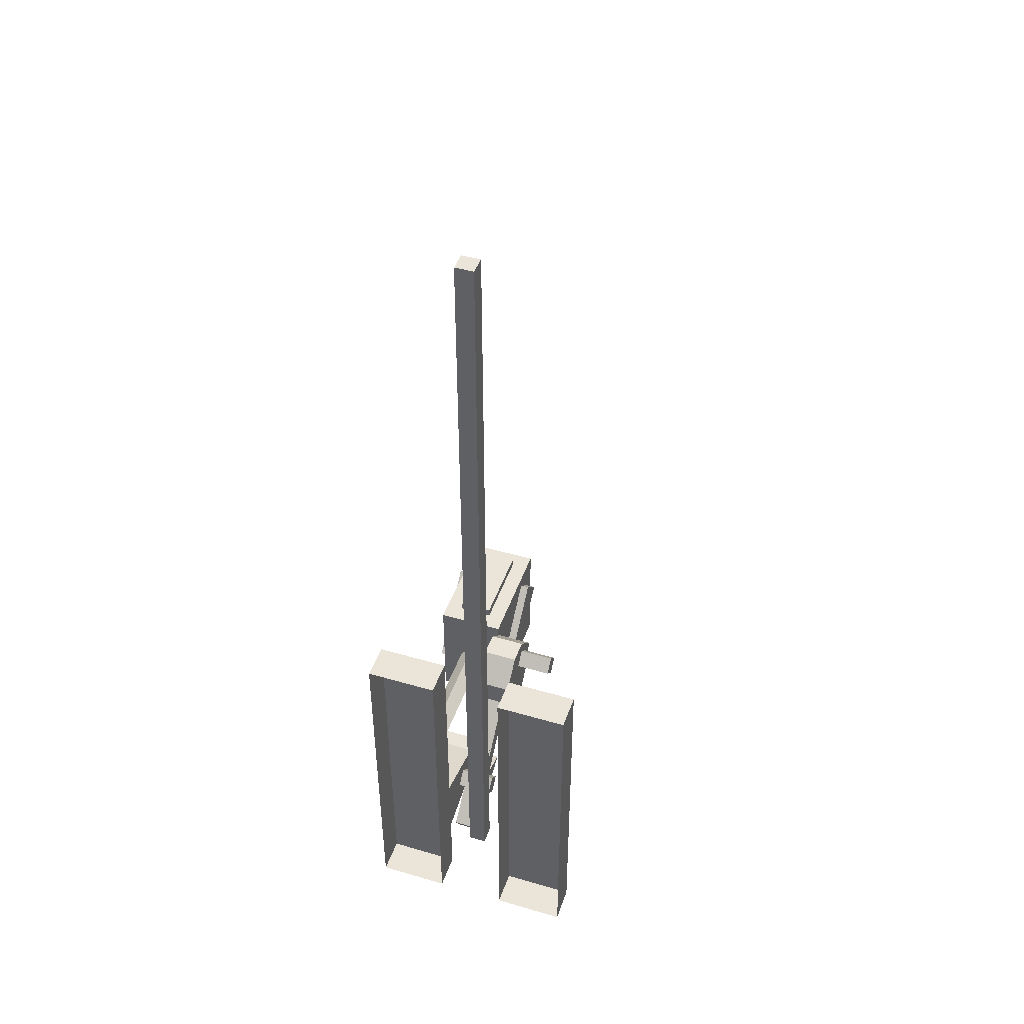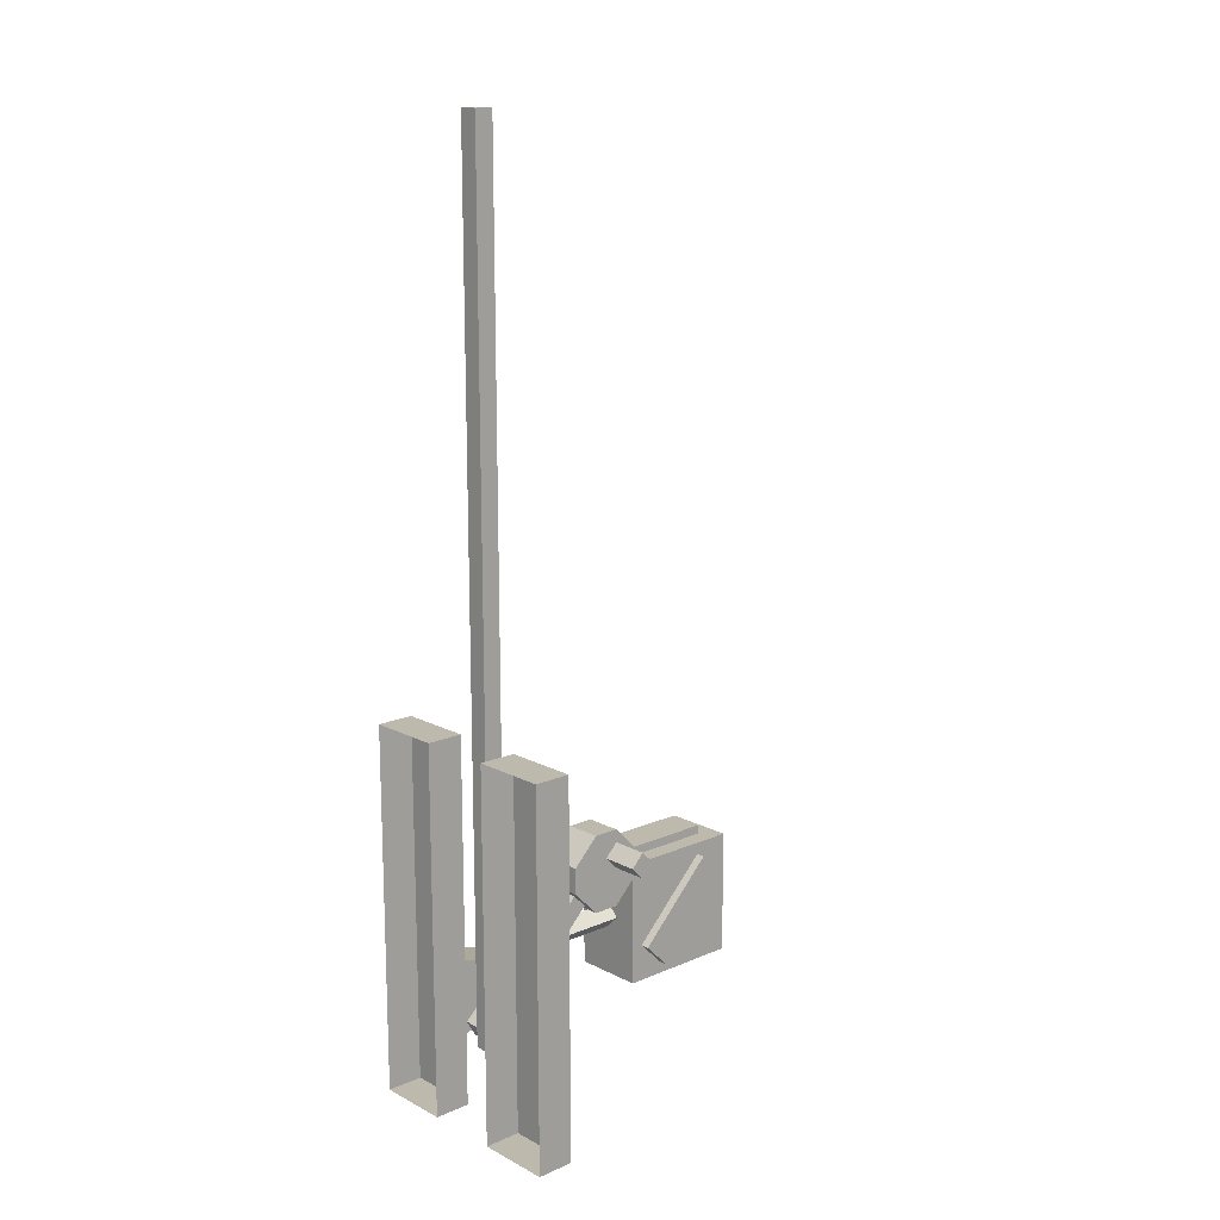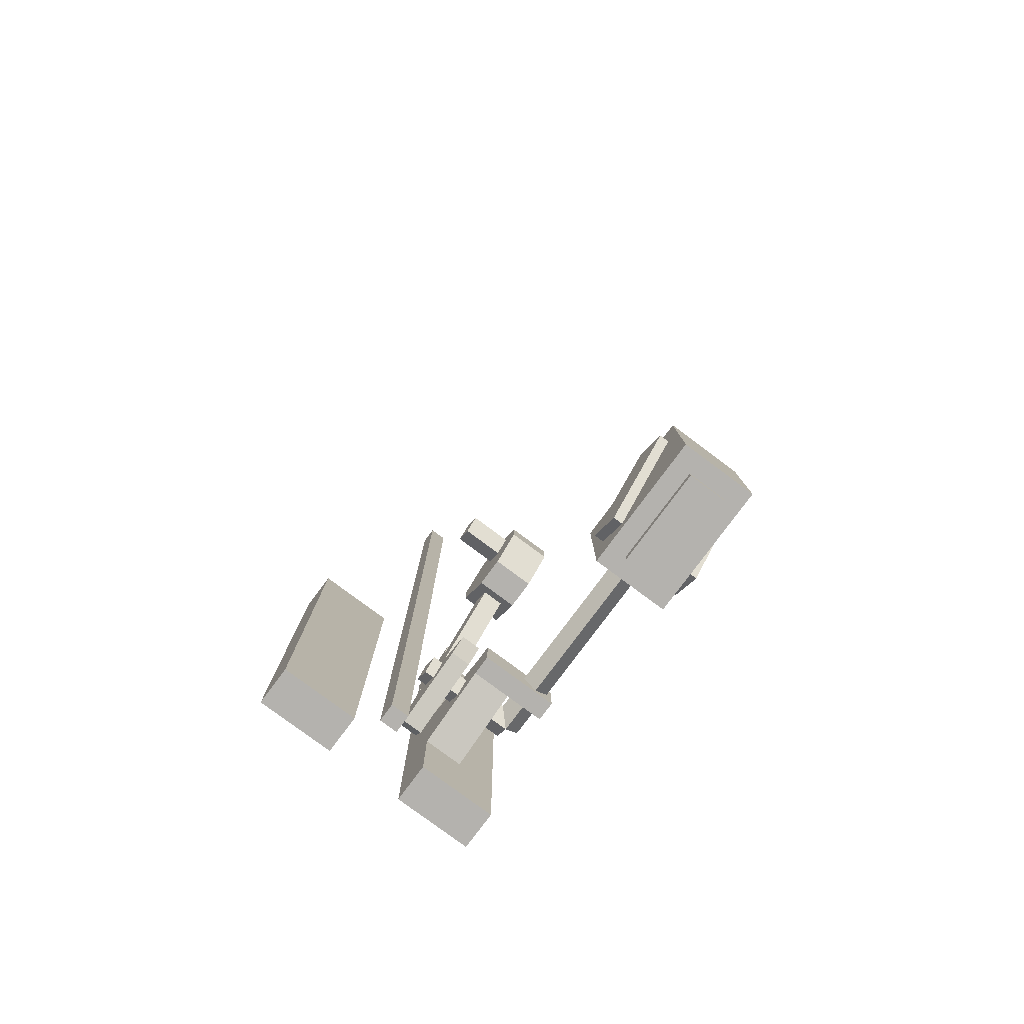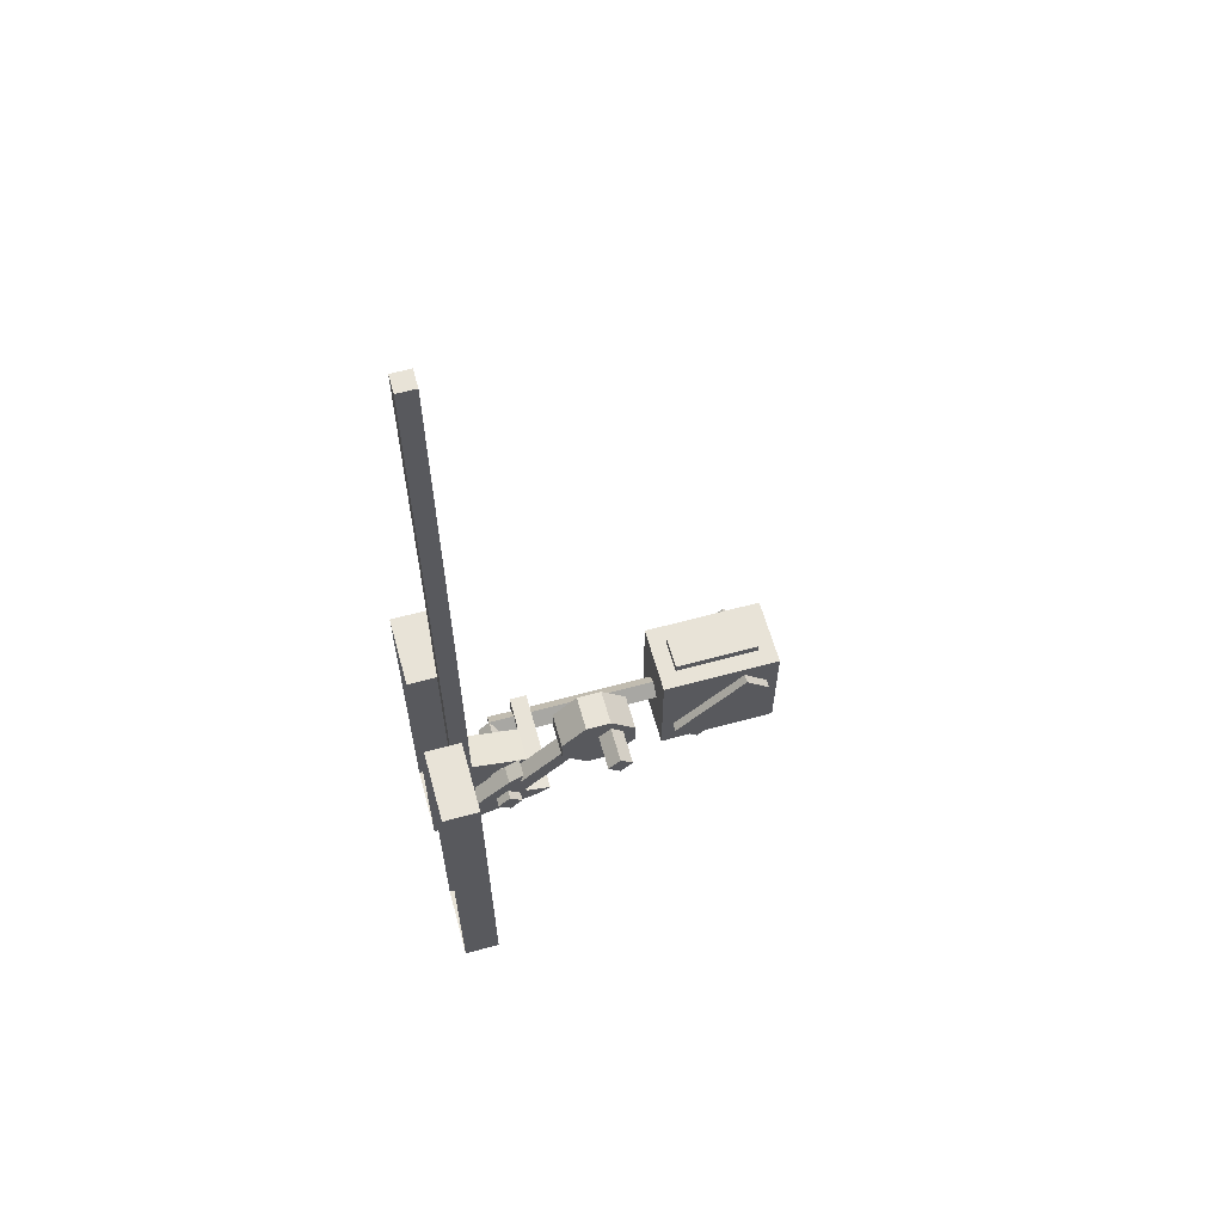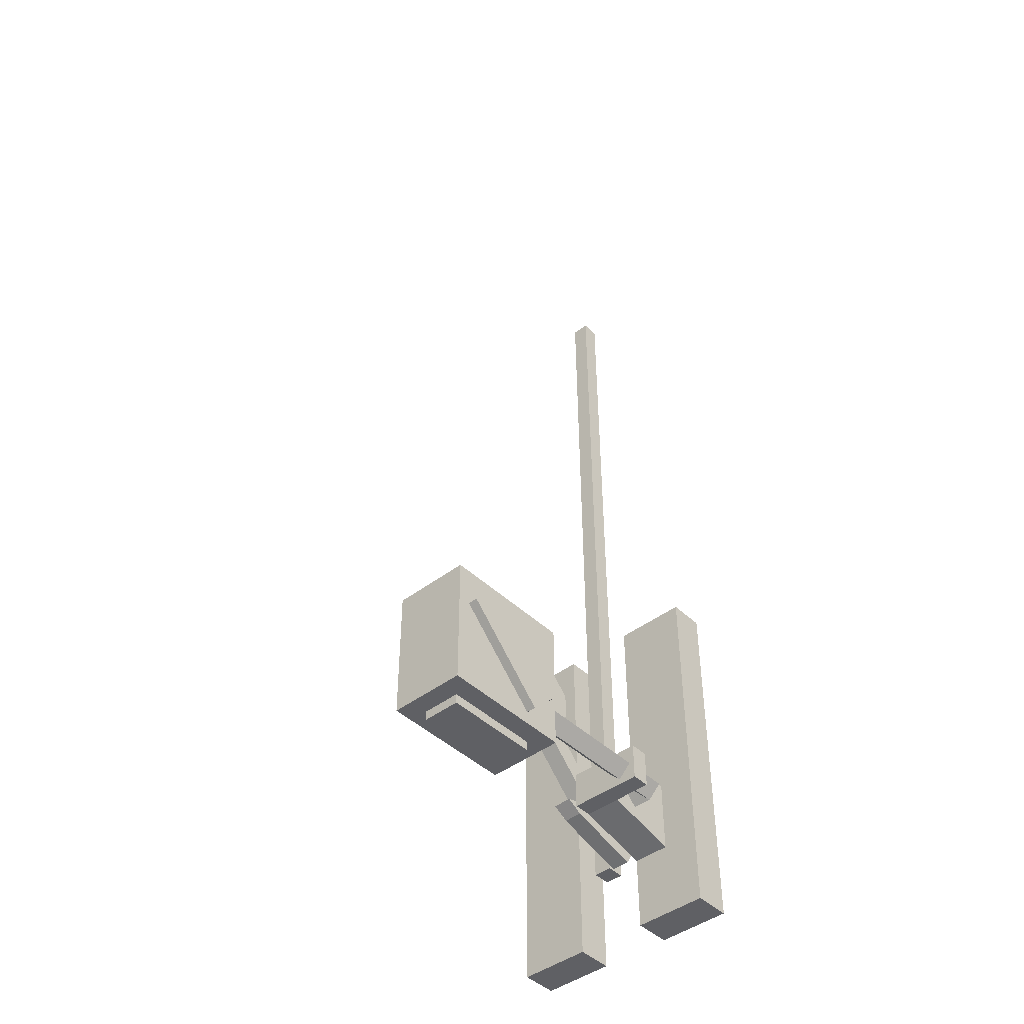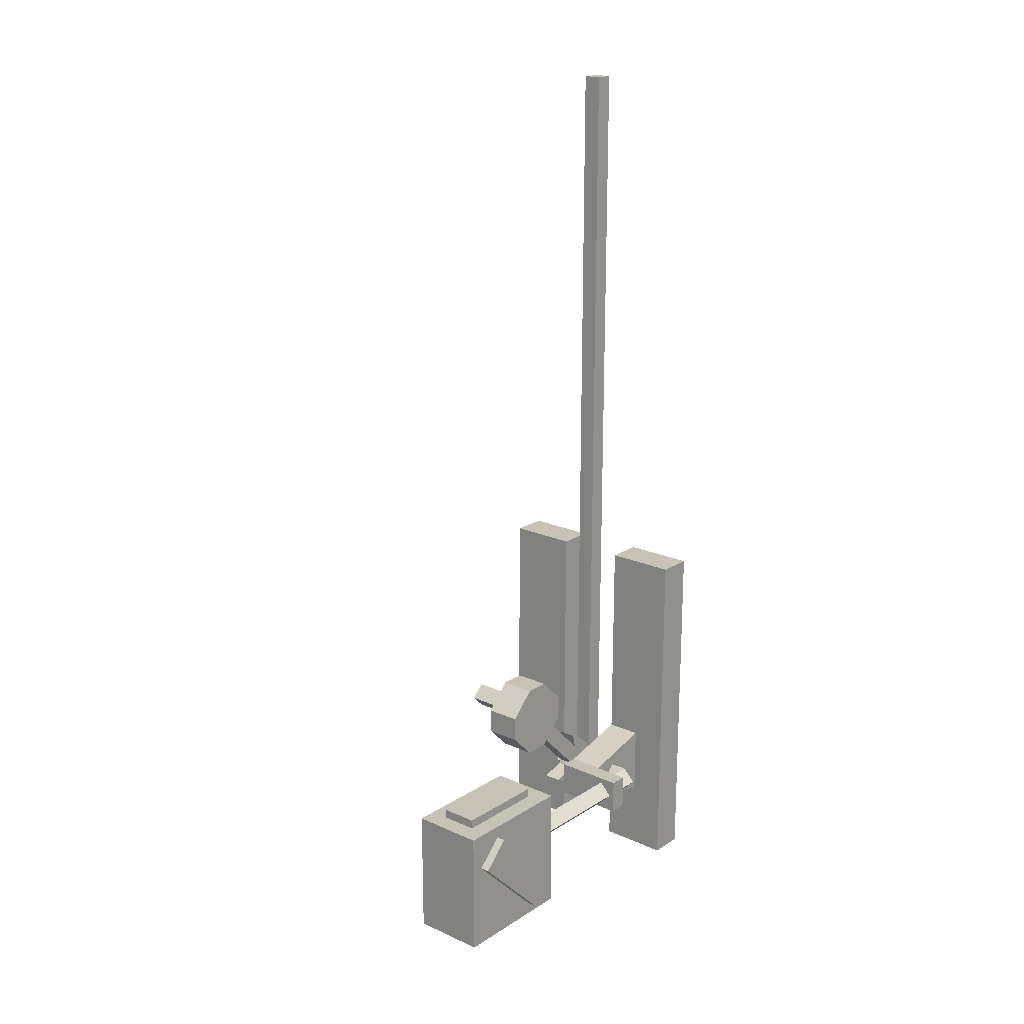
<metadata>
{"format":"obj","ext":"obj","renderer":"f3d","projection":"perspective","resolution":1024,"background":"white","views":[{"elev":44.8,"azim":18.7,"up":"+Z"},{"elev":15.0,"azim":47.6,"up":"+Z"},{"elev":-79.8,"azim":143.4,"up":"+Z"},{"elev":61.8,"azim":74.5,"up":"+Z"},{"elev":-44.2,"azim":-138.0,"up":"+Z"},{"elev":19.1,"azim":-139.7,"up":"+Z"}]}
</metadata>
<code>
o base
v 0.125 0 0.75
v 0.375 0 0.75
v 0.125 0.125 0.75
v 0.375 0.125 0.75
v -0.375 0 0.75
v -0.125 0 0.75
v -0.375 0.125 0.75
v -0.125 0.125 0.75
v 0.125 0 -0.5
v 0.375 0 -0.5
v 0.125 0.125 -0.5
v 0.375 0.125 -0.5
v -0.375 0 -0.5
v -0.125 0 -0.5
v -0.375 0.125 -0.5
v -0.125 0.125 -0.5
v -0.03125 0.09375 2.622
v -0.03125 0.1562 2.622
v -0.03125 0.09375 -0.2531
v -0.03125 0.1562 -0.2531
v 0.03125 0.09375 2.622
v 0.03125 0.1562 2.622
v 0.03125 0.09375 -0.2531
v 0.03125 0.1562 -0.2531
v -0.25 0.125 0
v -0.25 0.375 -0.0625
v -0.25 0.125 -0.25
v -0.25 0.375 -0.1875
v -0.125 0.125 0
v -0.125 0.375 -0.0625
v -0.125 0.125 -0.25
v -0.125 0.375 -0.1875
v -0.09375 0.2885 -0.01256
v -0.03125 0.2885 -0.01256
v -0.09375 0.3823 -0.1749
v -0.03125 0.1345 -0.2458
v -0.03125 0.3823 -0.1749
v -0.3125 0.2812 -0.08081
v 0 0.2812 -0.08081
v -0.3125 0.3254 -0.125
v 0 0.3254 -0.125
v 0 0.2371 -0.125
v -0.3125 0.2371 -0.125
v 0 0.2812 -0.1692
v -0.3125 0.2812 -0.1692
v -0.25 0.4375 -0.0625
v -0.25 0.4375 -0.1875
v -0.125 0.4375 -0.1875
v -0.125 0.4375 -0.0625
v -0.375 0.375 -0.0625
v -0.375 0.375 -0.1875
v -0.375 0.4375 -0.0625
v -0.375 0.4375 -0.1875
v -0.2683 0.2812 -0.125
v -0.3125 0.2812 -0.1692
v -0.3125 0.2812 -0.08081
v -0.3567 0.2812 -0.125
v -0.2683 0.9062 -0.125
v -0.3125 0.9062 -0.1692
v -0.3125 0.9062 -0.08081
v -0.3567 0.9062 -0.125
v 0 0.5685 0.339
v -0.125 0.5685 0.339
v -0.125 0.7453 0.1623
v 0 0.7453 0.1623
v -0.125 0.4801 0.1623
v -0.125 0.5685 0.07387
v 0 0.4801 0.1623
v 0 0.5685 0.07387
v 0 0.6569 0.07387
v 0 0.4801 0.2506
v -0.125 0.6569 0.07387
v -0.125 0.4801 0.2506
v 0 0.6127 0.2506
v 0 0.6569 0.2065
v 0.125 0.6127 0.2506
v 0.125 0.6569 0.2065
v 0 0.6569 0.2948
v 0 0.7011 0.2507
v 0.125 0.6569 0.2948
v 0.125 0.7011 0.2507
v -0.125 0.6569 0.339
v -0.125 0.7453 0.2507
v 0 0.6569 0.339
v 0 0.7453 0.2507
v -0.09375 0.2812 -0.08081
v -0.09375 0.3254 -0.125
v -0.09375 0.5022 0.1402
v -0.09375 0.5464 0.09597
v -0.03125 0.5022 0.1402
v -0.03125 0.5464 0.09597
v -0.03125 0.3198 -0.06669
v -0.03125 0.351 -0.1208
v -0.09375 0.351 -0.1208
v -0.09375 0.3198 -0.06669
v -0.09375 0.1345 -0.2458
v -0.09375 0.1032 -0.1917
v -0.03125 0.1032 -0.1917
v -0.03125 0.3426 0.01869
v -0.09375 0.4364 -0.1437
v -0.03125 0.4364 -0.1437
v -0.09375 0.3426 0.01869
v -0.4375 0.9062 0.09375
v -0.4375 1.344 0.09375
v -0.4375 0.9062 -0.3438
v -0.4375 1.344 -0.3438
v -0.1875 0.9062 0.09375
v -0.1875 1.344 0.09375
v -0.1875 0.9062 -0.3438
v -0.1875 1.344 -0.3438
v -0.2188 0.9482 -0.2134
v -0.2188 1.213 0.05178
v -0.2188 1.037 -0.3018
v -0.2188 1.302 -0.03661
v -0.1562 0.9482 -0.2134
v -0.1562 1.213 0.05178
v -0.1562 1.302 -0.03661
v -0.1562 1.037 -0.3018
v -0.4062 1.213 0.05178
v -0.4062 0.9482 -0.2134
v -0.4062 1.302 -0.03661
v -0.4062 1.037 -0.3018
v -0.4688 1.213 0.05178
v -0.4688 0.9482 -0.2134
v -0.4688 1.037 -0.3018
v -0.4688 1.302 -0.03661
v -0.375 0.9688 0.0625
v -0.375 1.281 0.0625
v -0.25 0.9688 0.0625
v -0.25 1.281 0.0625
v -0.375 0.9688 0.125
v -0.375 1.281 0.125
v -0.25 1.281 0.125
v -0.25 0.9688 0.125
v -0.25 0.9688 -0.3125
v -0.25 1.281 -0.3125
v -0.375 0.9688 -0.3125
v -0.375 1.281 -0.3125
v -0.25 0.9688 -0.375
v -0.25 1.281 -0.375
v -0.375 1.281 -0.375
v -0.375 0.9688 -0.375
v -0.03125 0.3254 -0.125
v -0.03125 0.2812 -0.08081
f 4 1 2
f 8 5 6
f 9 12 10
f 13 16 14
f 7 13 5
f 3 9 1
f 6 16 8
f 8 15 7
f 2 12 4
f 4 11 3
f 18 19 17
f 20 23 19
f 24 21 23
f 22 17 21
f 23 17 19
f 20 22 24
f 26 27 25
f 28 31 27
f 32 29 31
f 30 25 29
f 28 48 32
f 98 33 97
f 35 36 96
f 35 101 37
f 96 94 35
f 93 36 37
f 41 38 39
f 43 44 42
f 41 45 40
f 40 43 38
f 38 42 39
f 47 49 48
f 32 49 30
f 47 52 46
f 30 46 26
f 50 53 51
f 46 50 26
f 26 51 28
f 28 53 47
f 54 57 55
f 57 59 55
f 55 58 54
f 54 60 56
f 56 61 57
f 41 42 44
f 63 83 64
f 62 82 63
f 83 84 85
f 70 62 71
f 71 63 73
f 72 63 64
f 62 85 84
f 71 69 70
f 73 68 71
f 73 67 66
f 70 67 72
f 68 67 69
f 72 65 70
f 77 74 75
f 78 81 79
f 75 81 77
f 77 80 76
f 76 78 74
f 64 85 65
f 87 88 89
f 87 91 143
f 144 88 86
f 143 90 144
f 97 36 98
f 34 98 92
f 98 93 92
f 97 33 95
f 95 96 97
f 93 37 101
f 92 94 95
f 34 102 33
f 93 100 94
f 35 94 100
f 95 33 102
f 34 92 99
f 95 99 92
f 104 105 103
f 106 109 105
f 110 107 109
f 108 103 107
f 109 103 105
f 106 108 110
f 118 116 115
f 112 117 114
f 114 118 113
f 111 116 112
f 125 123 126
f 120 125 122
f 122 126 121
f 119 126 123
f 119 124 120
f 133 131 134
f 128 133 130
f 130 134 129
f 129 131 127
f 127 132 128
f 141 139 142
f 138 140 141
f 138 142 137
f 137 139 135
f 135 140 136
f 111 118 115
f 4 3 1
f 8 7 5
f 9 11 12
f 13 15 16
f 7 15 13
f 3 11 9
f 6 14 16
f 8 16 15
f 2 10 12
f 4 12 11
f 18 20 19
f 20 24 23
f 24 22 21
f 22 18 17
f 23 21 17
f 20 18 22
f 26 28 27
f 28 32 31
f 32 30 29
f 30 26 25
f 28 47 48
f 98 34 33
f 35 37 36
f 35 100 101
f 41 40 38
f 43 45 44
f 41 44 45
f 40 45 43
f 38 43 42
f 47 46 49
f 32 48 49
f 47 53 52
f 30 49 46
f 50 52 53
f 46 52 50
f 26 50 51
f 28 51 53
f 54 56 57
f 57 61 59
f 55 59 58
f 54 58 60
f 56 60 61
f 41 39 42
f 63 82 83
f 62 84 82
f 83 82 84
f 70 65 62
f 71 62 63
f 72 73 63
f 62 65 85
f 71 68 69
f 73 66 68
f 73 72 67
f 70 69 67
f 68 66 67
f 72 64 65
f 77 76 74
f 78 80 81
f 75 79 81
f 77 81 80
f 76 80 78
f 64 83 85
f 87 86 88
f 87 89 91
f 144 90 88
f 143 91 90
f 97 96 36
f 98 36 93
f 95 94 96
f 92 93 94
f 34 99 102
f 93 101 100
f 95 102 99
f 104 106 105
f 106 110 109
f 110 108 107
f 108 104 103
f 109 107 103
f 106 104 108
f 118 117 116
f 112 116 117
f 114 117 118
f 111 115 116
f 125 124 123
f 120 124 125
f 122 125 126
f 119 121 126
f 119 123 124
f 133 132 131
f 128 132 133
f 130 133 134
f 129 134 131
f 127 131 132
f 141 140 139
f 138 136 140
f 138 141 142
f 137 142 139
f 135 139 140
f 111 113 118

</code>
